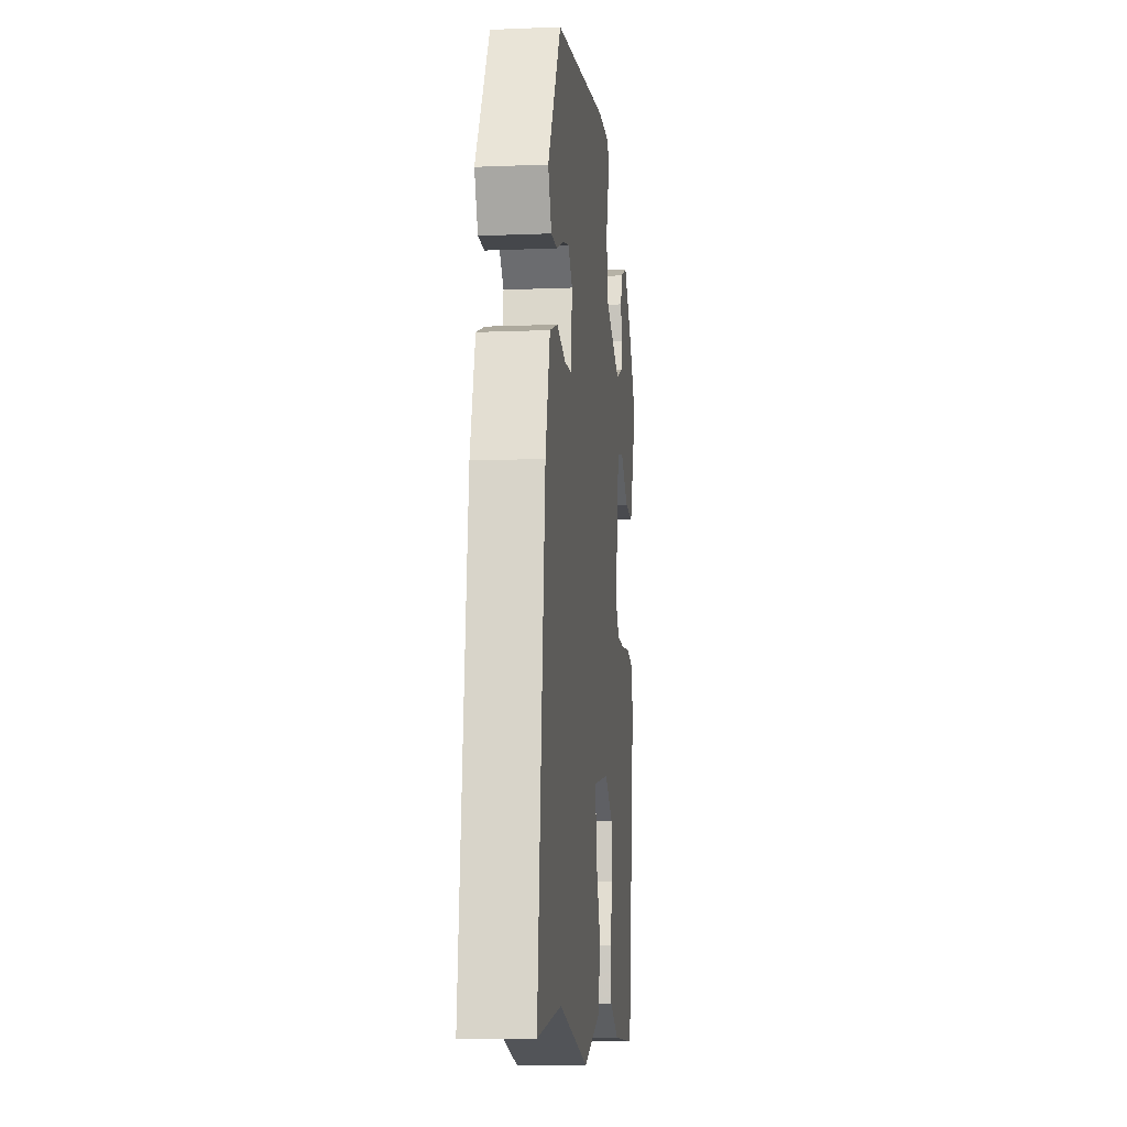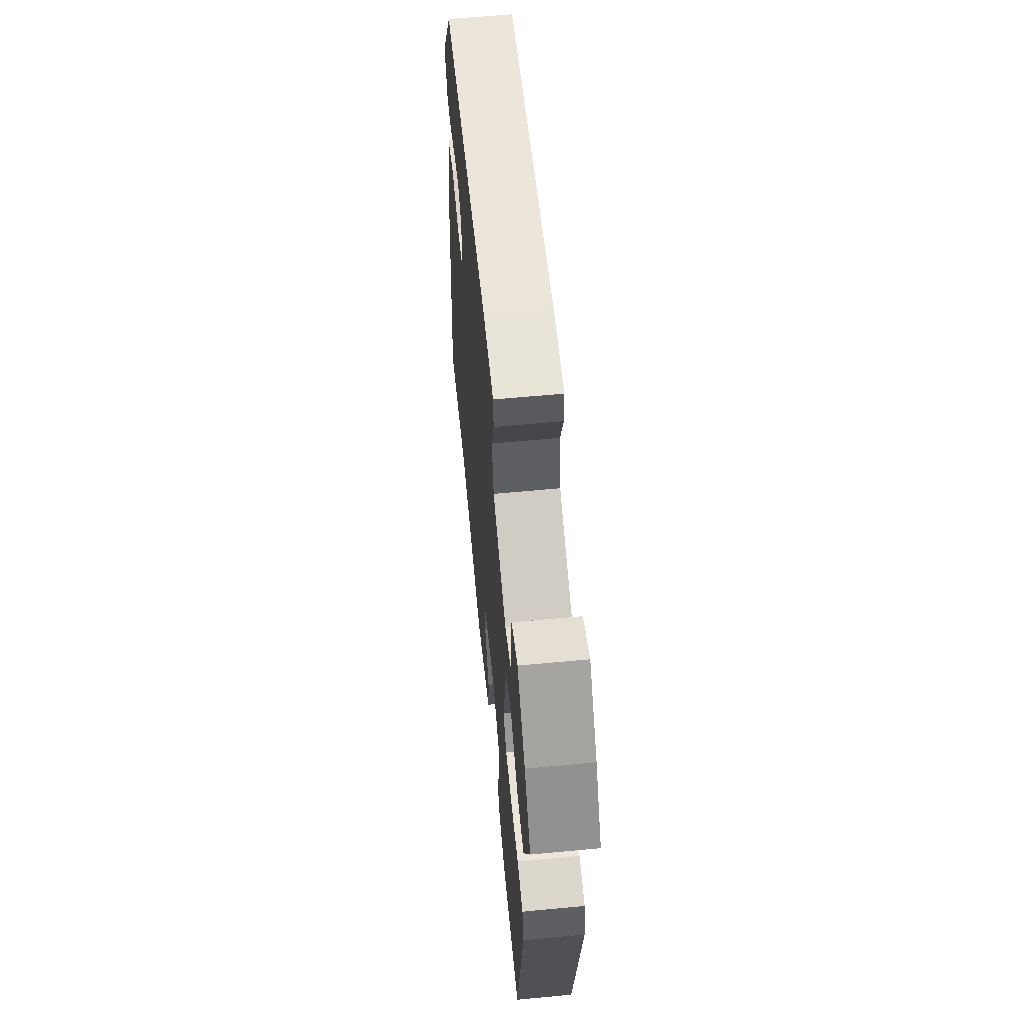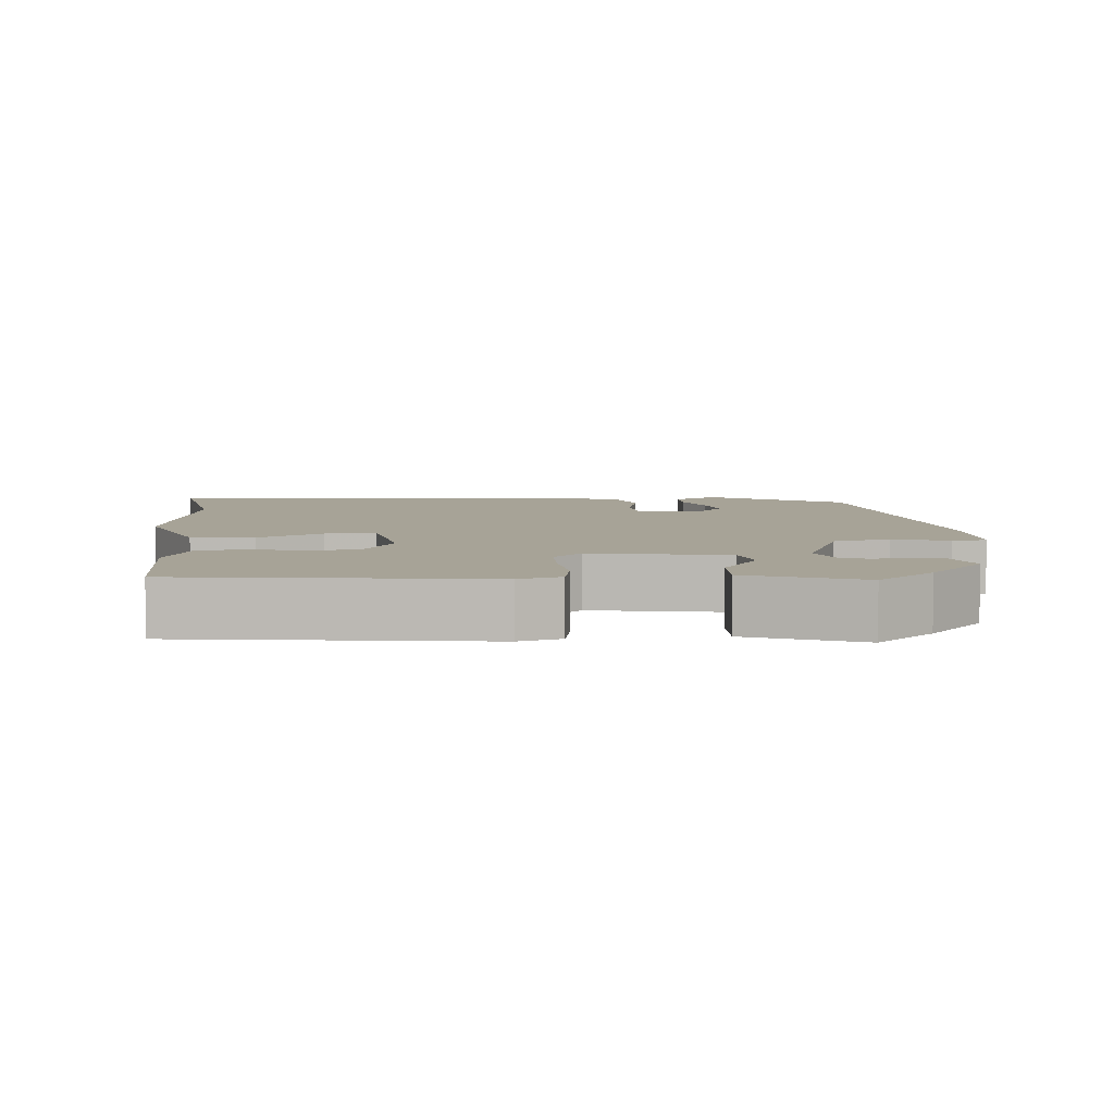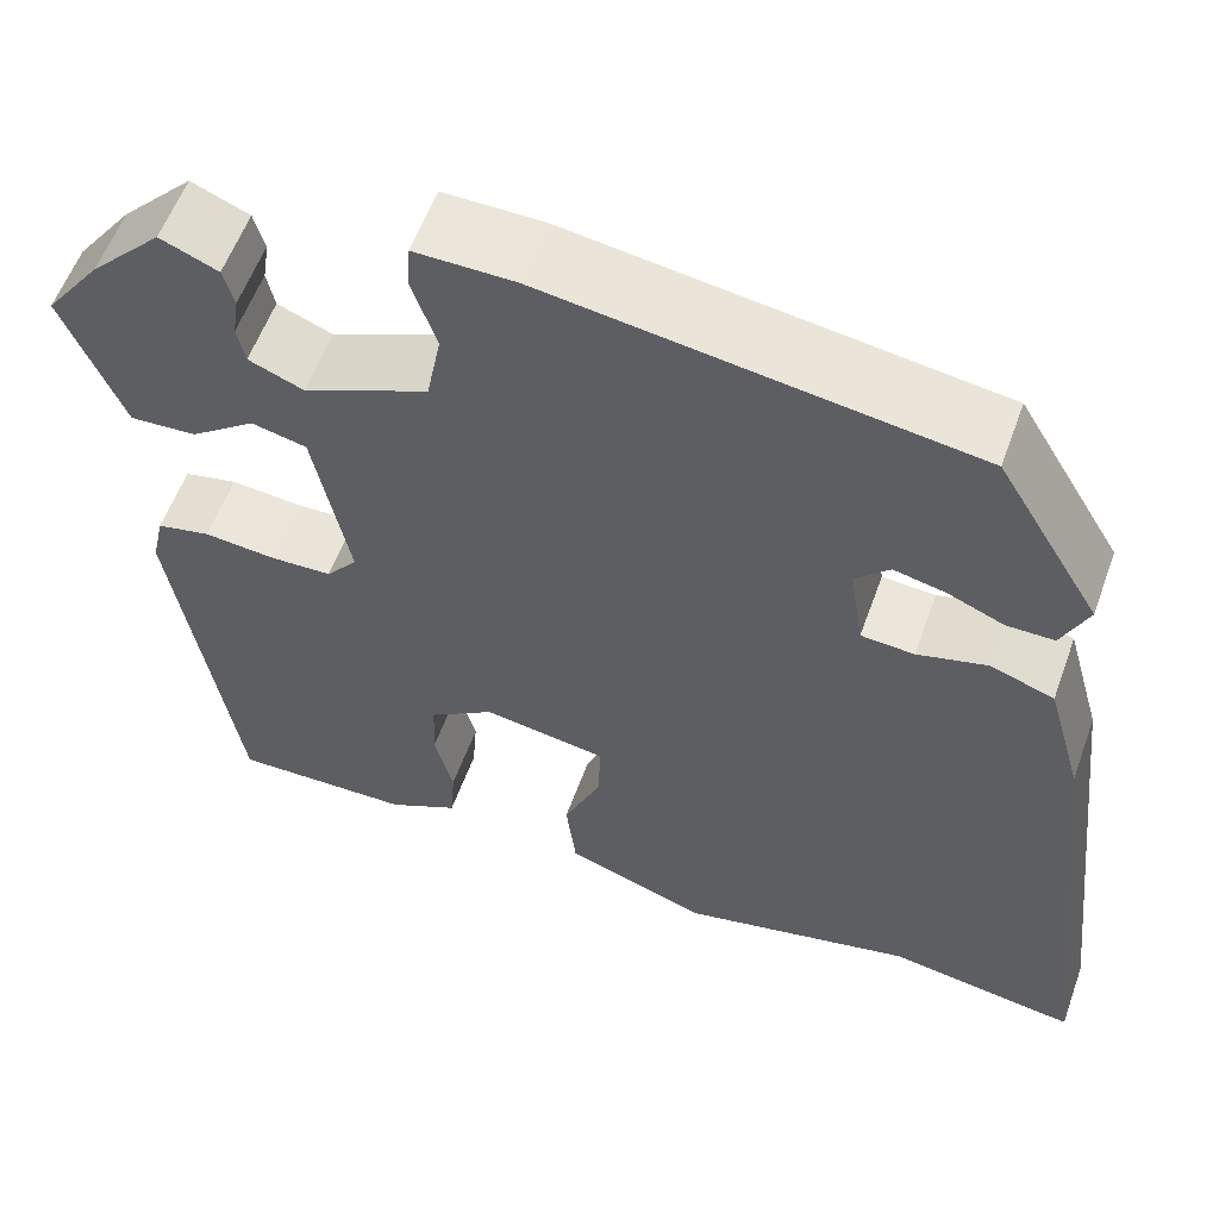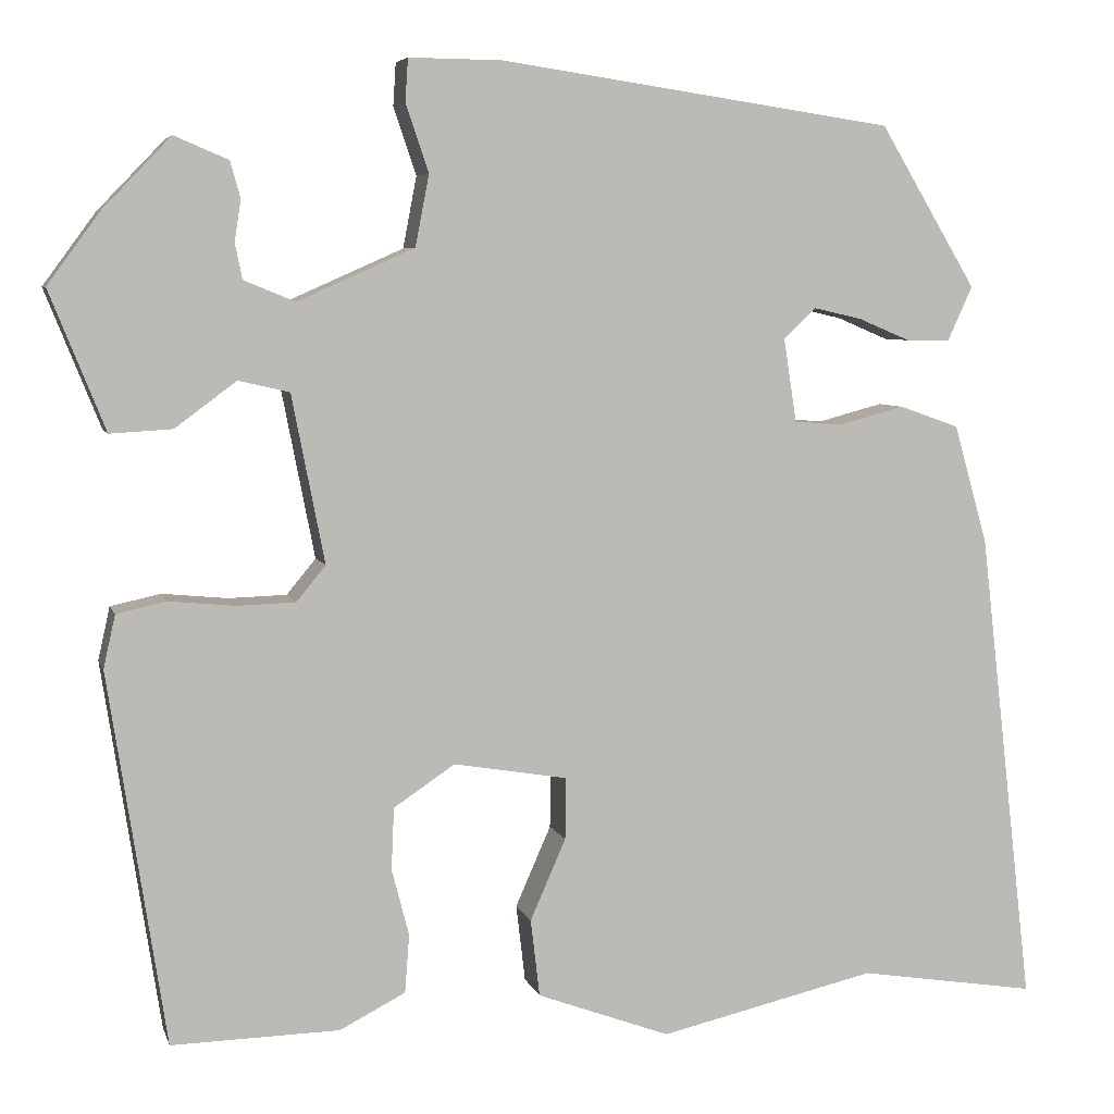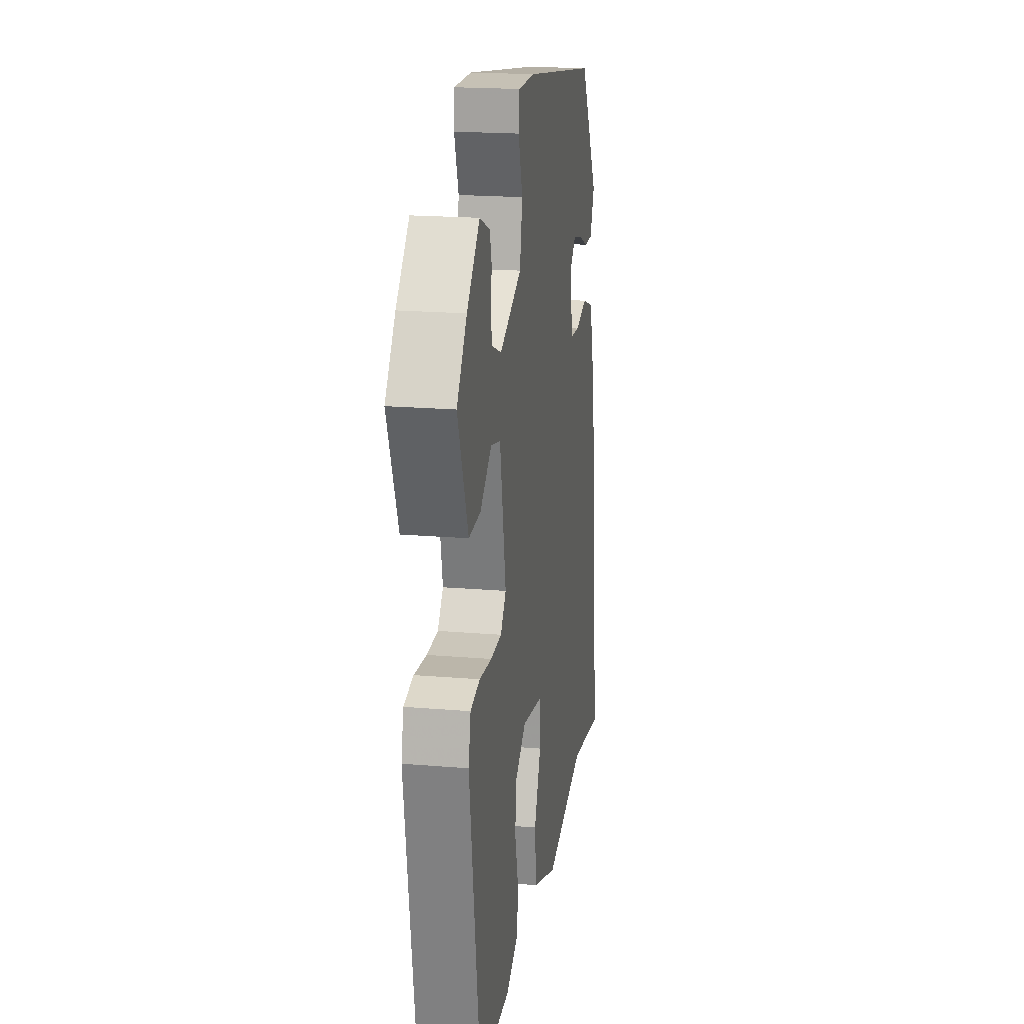
<metadata>
{"format":"obj","ext":"obj","renderer":"f3d","projection":"perspective","resolution":1024,"background":"white","views":[{"elev":-10.2,"azim":96.0,"up":"+Z"},{"elev":60.9,"azim":-95.5,"up":"+Z"},{"elev":6.7,"azim":-96.3,"up":"+Y"},{"elev":57.7,"azim":19.8,"up":"+Z"},{"elev":5.9,"azim":-14.0,"up":"+Z"},{"elev":19.4,"azim":-80.9,"up":"+Z"}]}
</metadata>
<code>
v 0.375 0.07 0.475
v 0.481 0.07 0.298
v 0.454 0.07 0.239
v 0.406 0.07 0.239
v 0.349 0.07 0.263
v 0.296 0.07 0.275
v 0.261 0.07 0.241
v 0.275 0.07 0.15
v 0.329 0.07 0.146
v 0.4 0.07 0.165
v 0.465 0.07 0.142
v 0.502 0.07 0.011
v 0.562 0.07 -0.51
v 0.367 0.07 -0.479
v 0.129 0.07 -0.534
v -0.017 0.07 -0.48
v -0.027 0.07 -0.395
v 0.012 0.07 -0.306
v 0.013 0.07 -0.238
v -0.112 0.07 -0.217
v -0.179 0.07 -0.262
v -0.182 0.07 -0.33
v -0.163 0.07 -0.403
v -0.168 0.07 -0.467
v -0.24 0.07 -0.504
v -0.424 0.07 -0.508
v -0.487 0.07 -0.1
v -0.474 0.07 -0.042
v -0.419 0.07 -0.03
v -0.347 0.07 -0.037
v -0.283 0.07 -0.035
v -0.251 0.07 0.004
v -0.287 0.07 0.188
v -0.343 0.07 0.201
v -0.41 0.07 0.151
v -0.478 0.07 0.147
v -0.539 0.07 0.299
v -0.481 0.07 0.378
v -0.407 0.07 0.455
v -0.348 0.07 0.43
v -0.337 0.07 0.39
v -0.344 0.07 0.345
v -0.336 0.07 0.306
v -0.28 0.07 0.283
v -0.152 0.07 0.34
v -0.137 0.07 0.418
v -0.162 0.07 0.492
v -0.159 0.07 0.539
v -0.057 0.07 0.538
v 0.375 0 0.475
v 0.481 0 0.298
v 0.454 0 0.239
v 0.406 0 0.239
v 0.349 0 0.263
v 0.296 0 0.275
v 0.261 0 0.241
v 0.275 0 0.15
v 0.329 0 0.146
v 0.4 0 0.165
v 0.465 0 0.142
v 0.502 0 0.011
v 0.562 0 -0.51
v 0.367 0 -0.479
v 0.129 0 -0.534
v -0.017 0 -0.48
v -0.027 0 -0.395
v 0.012 0 -0.306
v 0.013 0 -0.238
v -0.112 0 -0.217
v -0.179 0 -0.262
v -0.182 0 -0.33
v -0.163 0 -0.403
v -0.168 0 -0.467
v -0.24 0 -0.504
v -0.424 0 -0.508
v -0.487 0 -0.1
v -0.474 0 -0.042
v -0.419 0 -0.03
v -0.347 0 -0.037
v -0.283 0 -0.035
v -0.251 0 0.004
v -0.287 0 0.188
v -0.343 0 0.201
v -0.41 0 0.151
v -0.478 0 0.147
v -0.539 0 0.299
v -0.481 0 0.378
v -0.407 0 0.455
v -0.348 0 0.43
v -0.337 0 0.39
v -0.344 0 0.345
v -0.336 0 0.306
v -0.28 0 0.283
v -0.152 0 0.34
v -0.137 0 0.418
v -0.162 0 0.492
v -0.159 0 0.539
v -0.057 0 0.538
f 46 47 48 49
f 45 46 49 1
f 44 45 1 2
f 39 40 41 42
f 39 42 43
f 38 39 43
f 37 38 43
f 34 35 36 37
f 33 34 37 43
f 27 28 29 30
f 27 30 31
f 26 27 31
f 25 26 31 32
f 22 23 24 25
f 21 22 25 32
f 15 16 17 18
f 14 15 18 19
f 13 14 19
f 12 13 19
f 9 10 11 12
f 8 9 12 19
f 7 8 19 20
f 2 3 4 5
f 2 5 6
f 44 2 6
f 33 43 44
f 33 44 6 7
f 21 32 33
f 7 20 21 33
f 98 97 96 95
f 50 98 95 94
f 51 50 94 93
f 91 90 89 88
f 92 91 88
f 92 88 87
f 92 87 86
f 86 85 84 83
f 92 86 83 82
f 79 78 77 76
f 80 79 76
f 80 76 75
f 81 80 75 74
f 74 73 72 71
f 81 74 71 70
f 67 66 65 64
f 68 67 64 63
f 68 63 62
f 68 62 61
f 61 60 59 58
f 68 61 58 57
f 69 68 57 56
f 54 53 52 51
f 55 54 51
f 55 51 93
f 93 92 82
f 56 55 93 82
f 82 81 70
f 82 70 69 56
f 1 50 51 2
f 2 51 52 3
f 3 52 53 4
f 4 53 54 5
f 5 54 55 6
f 6 55 56 7
f 7 56 57 8
f 8 57 58 9
f 9 58 59 10
f 10 59 60 11
f 11 60 61 12
f 12 61 62 13
f 13 62 63 14
f 14 63 64 15
f 15 64 65 16
f 16 65 66 17
f 17 66 67 18
f 18 67 68 19
f 19 68 69 20
f 20 69 70 21
f 21 70 71 22
f 22 71 72 23
f 23 72 73 24
f 24 73 74 25
f 25 74 75 26
f 26 75 76 27
f 27 76 77 28
f 28 77 78 29
f 29 78 79 30
f 30 79 80 31
f 31 80 81 32
f 32 81 82 33
f 33 82 83 34
f 34 83 84 35
f 35 84 85 36
f 36 85 86 37
f 37 86 87 38
f 38 87 88 39
f 39 88 89 40
f 40 89 90 41
f 41 90 91 42
f 42 91 92 43
f 43 92 93 44
f 44 93 94 45
f 45 94 95 46
f 46 95 96 47
f 47 96 97 48
f 48 97 98 49
f 49 98 50 1

</code>
